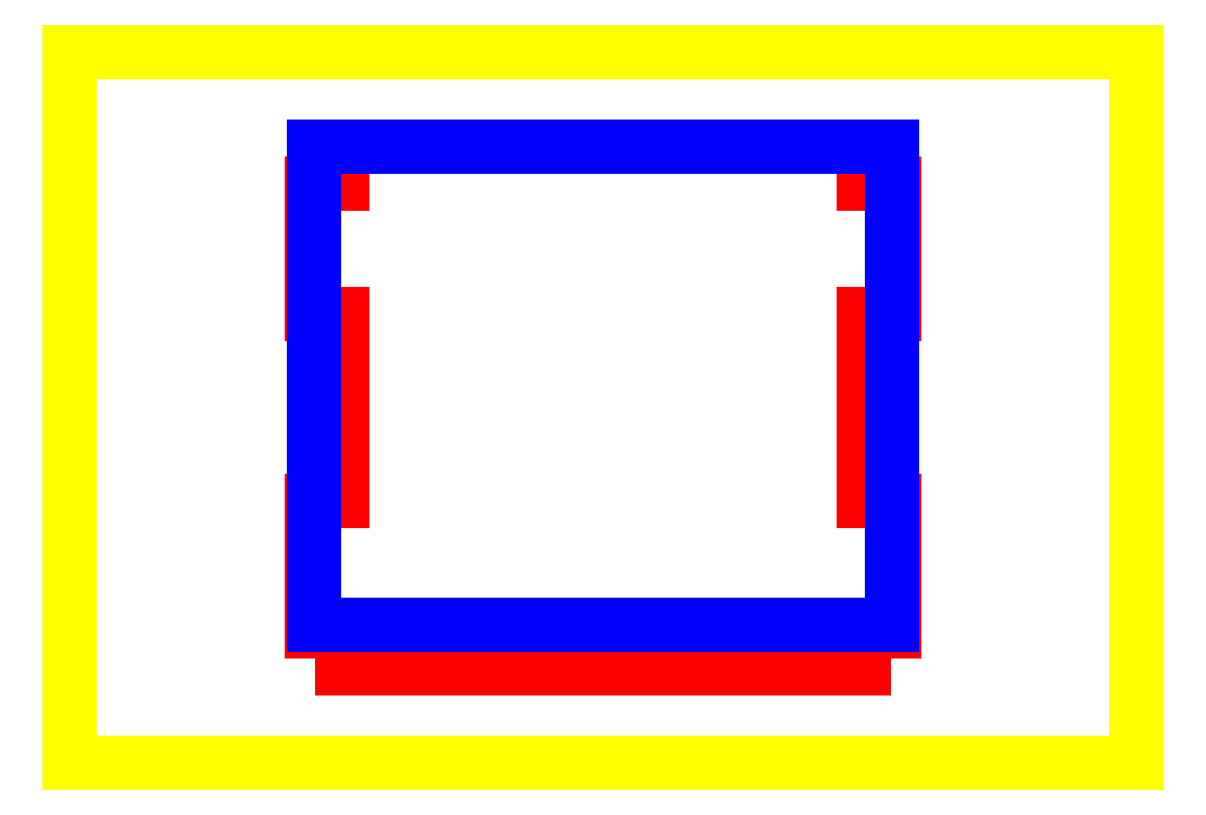
<metadata>
{"format":"dxf","ext":"dxf","renderer":"ezdxf+matplotlib","layout":"modelspace","background":"white","min_lineweight":24,"dpi":150}
</metadata>
<code>
0
SECTION
2
ENTITIES
0
LINE
8
CherryMX
10
16.51
20
16.51
11
2.54
21
16.51
0
LINE
8
CherryMX
10
2.54
20
16.51
11
2.54
21
15.53
0
LINE
8
CherryMX
10
2.54
20
15.53
11
1.727
21
15.53
0
LINE
8
CherryMX
10
1.727
20
15.53
11
1.727
21
12.03
0
LINE
8
CherryMX
10
1.727
20
12.03
11
2.54
21
12.03
0
LINE
8
CherryMX
10
2.54
20
12.03
11
2.54
21
7.021
0
LINE
8
CherryMX
10
2.54
20
7.021
11
1.727
21
7.021
0
LINE
8
CherryMX
10
1.727
20
7.021
11
1.727
21
3.52
0
LINE
8
CherryMX
10
1.727
20
3.52
11
2.54
21
3.52
0
LINE
8
CherryMX
10
2.54
20
3.52
11
2.54
21
2.54
0
LINE
8
CherryMX
10
2.54
20
2.54
11
16.51
21
2.54
0
LINE
8
CherryMX
10
16.51
20
2.54
11
16.51
21
3.52
0
LINE
8
CherryMX
10
16.51
20
3.52
11
17.32
21
3.52
0
LINE
8
CherryMX
10
17.32
20
3.52
11
17.32
21
7.021
0
LINE
8
CherryMX
10
17.32
20
7.021
11
16.51
21
7.021
0
LINE
8
CherryMX
10
16.51
20
7.021
11
16.51
21
12.03
0
LINE
8
CherryMX
10
16.51
20
12.03
11
17.32
21
12.03
0
LINE
8
CherryMX
10
17.32
20
12.03
11
17.32
21
15.53
0
LINE
8
CherryMX
10
17.32
20
15.53
11
16.51
21
15.53
0
LINE
8
CherryMX
10
16.51
20
15.53
11
16.51
21
16.51
0
LINE
8
Matias
10
1.775
20
3.71
11
17.27
21
3.71
0
LINE
8
Matias
10
1.775
20
3.71
11
1.775
21
16.51
0
LINE
8
Matias
10
17.27
20
3.71
11
17.27
21
16.51
0
LINE
8
Matias
10
1.775
20
16.51
11
17.27
21
16.51
0
LINE
8
Outline
10
-4.763
20
0
11
23.81
21
0
0
LINE
8
Outline
10
-4.763
20
19.05
11
23.81
21
19.05
0
LINE
8
Outline
10
-4.763
20
19.05
11
-4.763
21
0
0
LINE
8
Outline
10
23.81
20
19.05
11
23.81
21
0
0
ENDSEC
0
EOF

</code>
